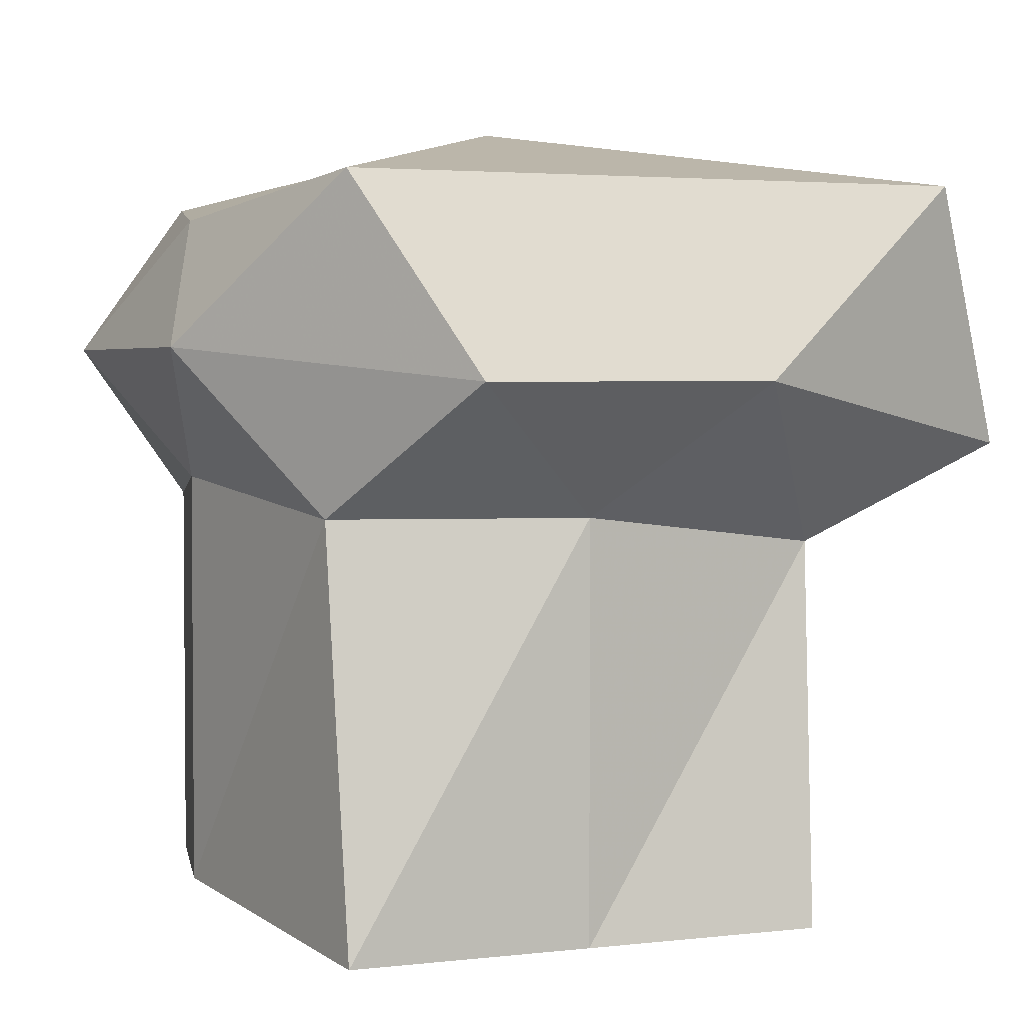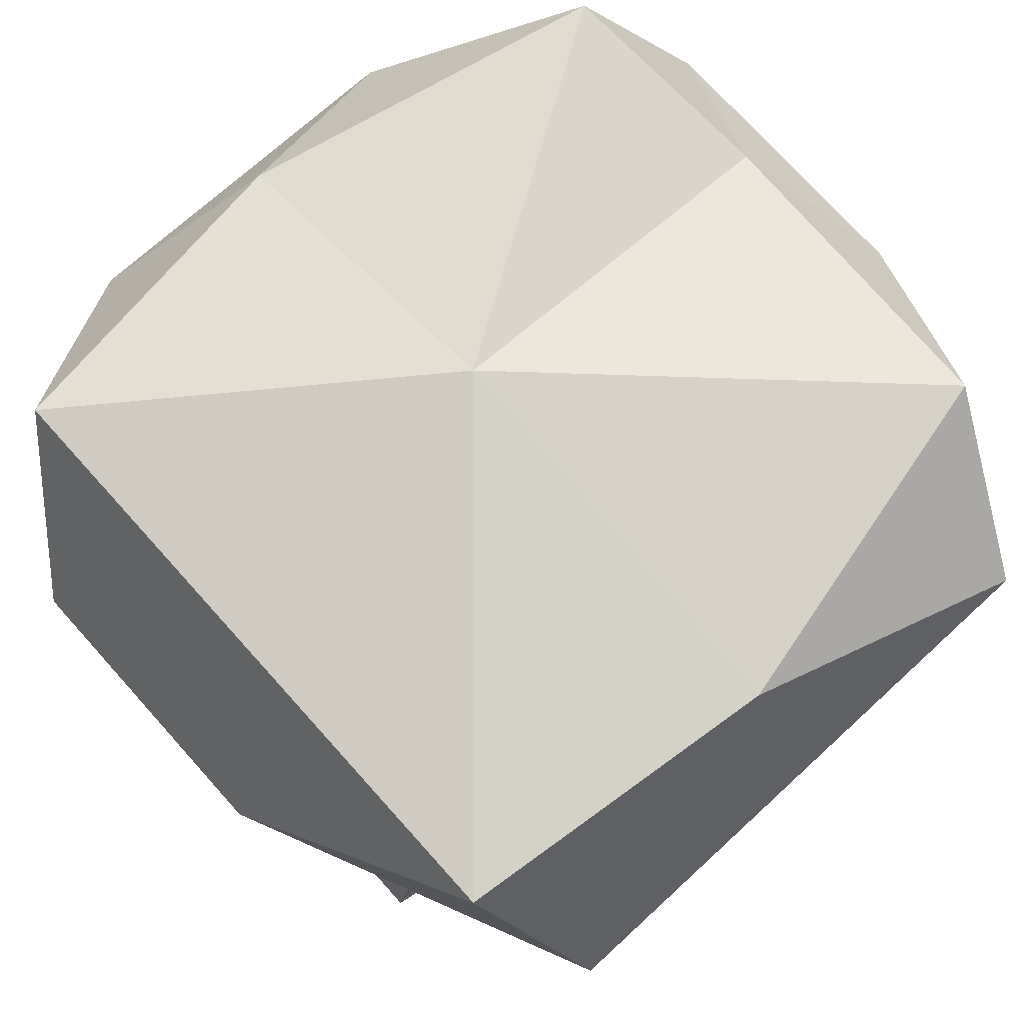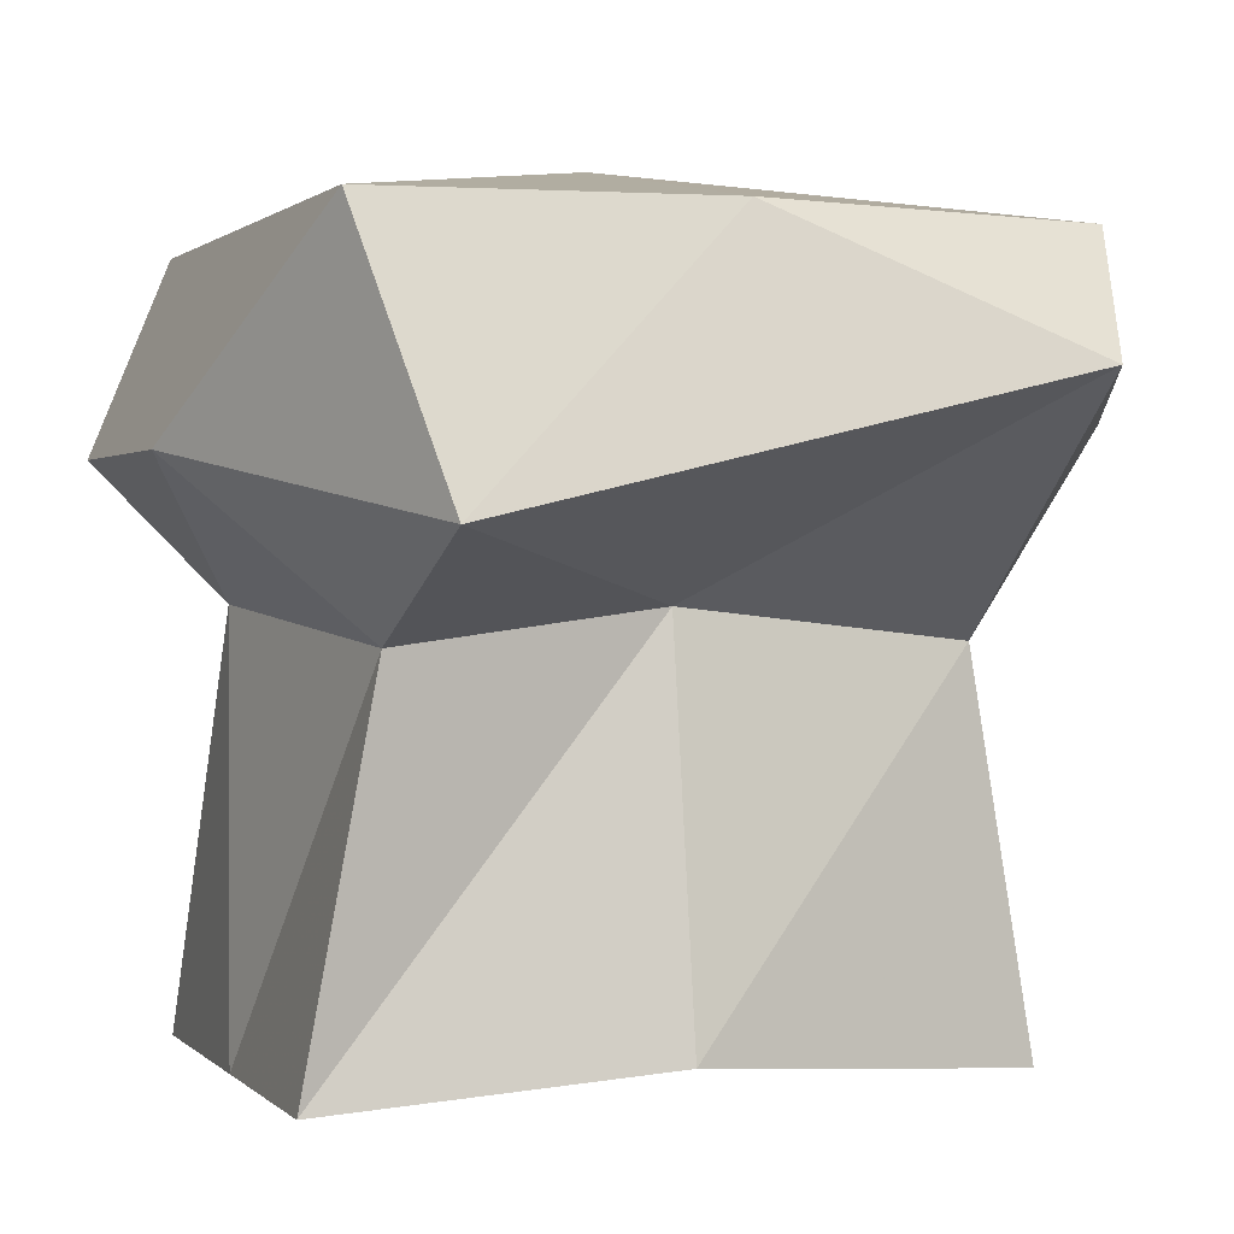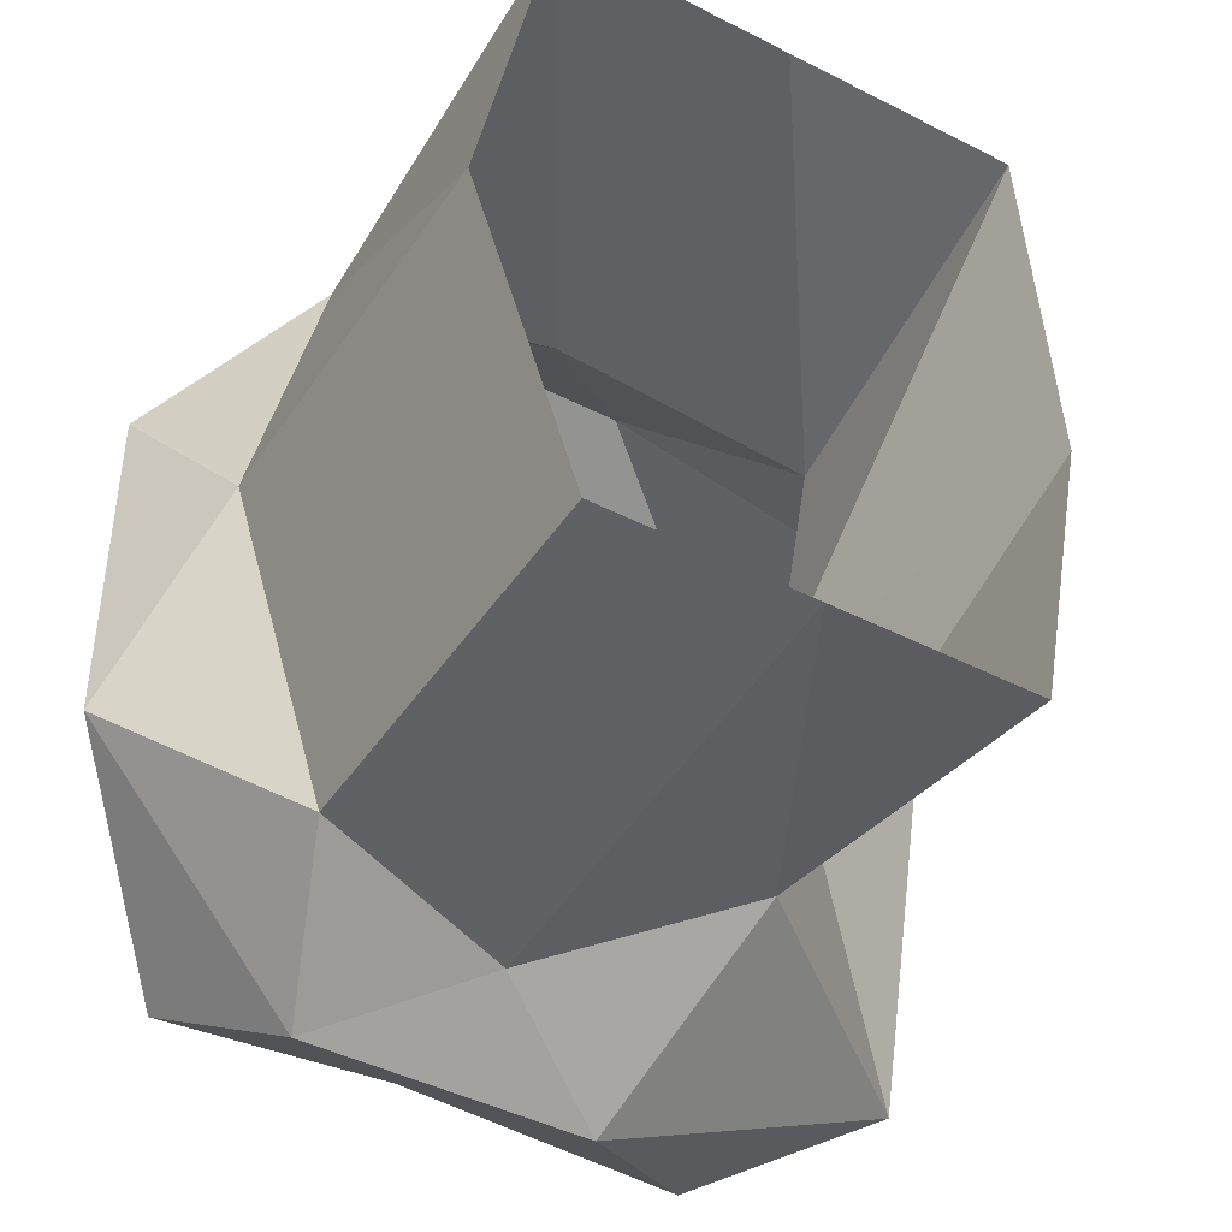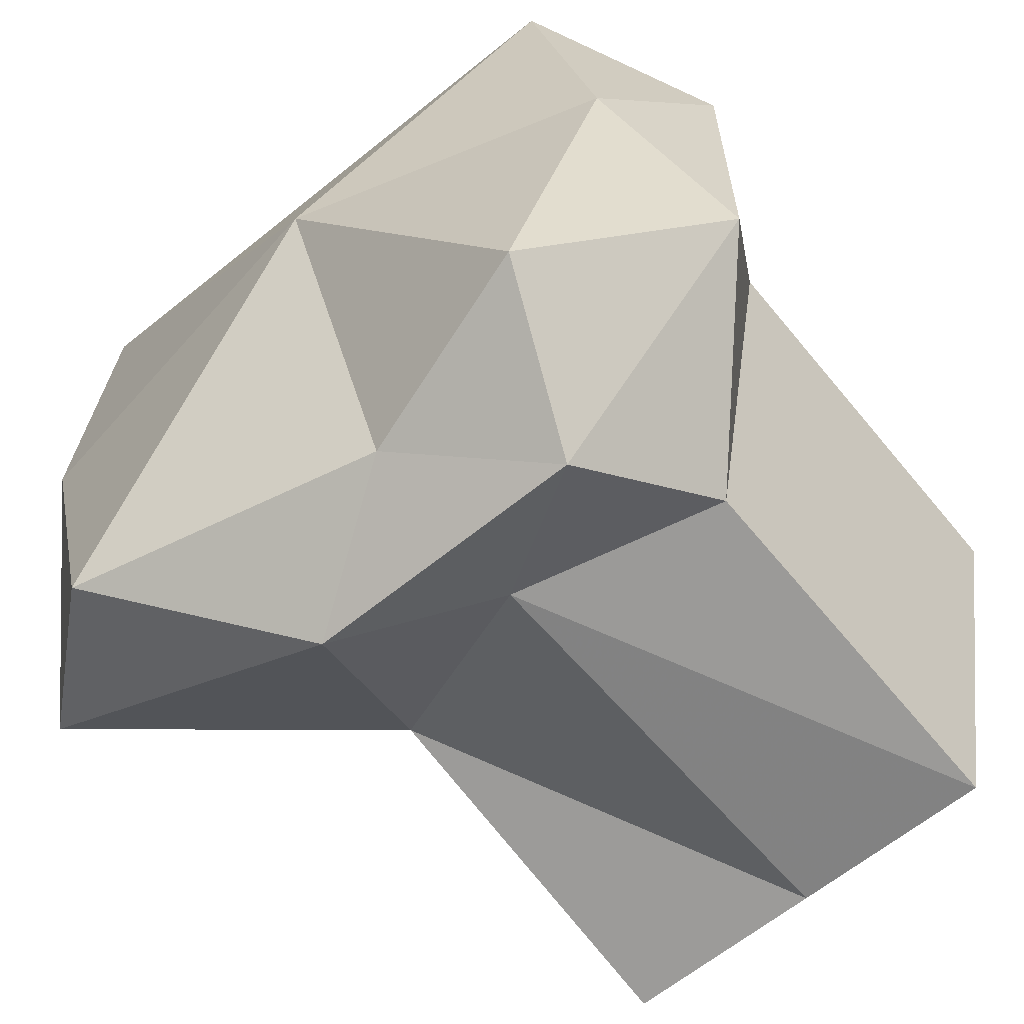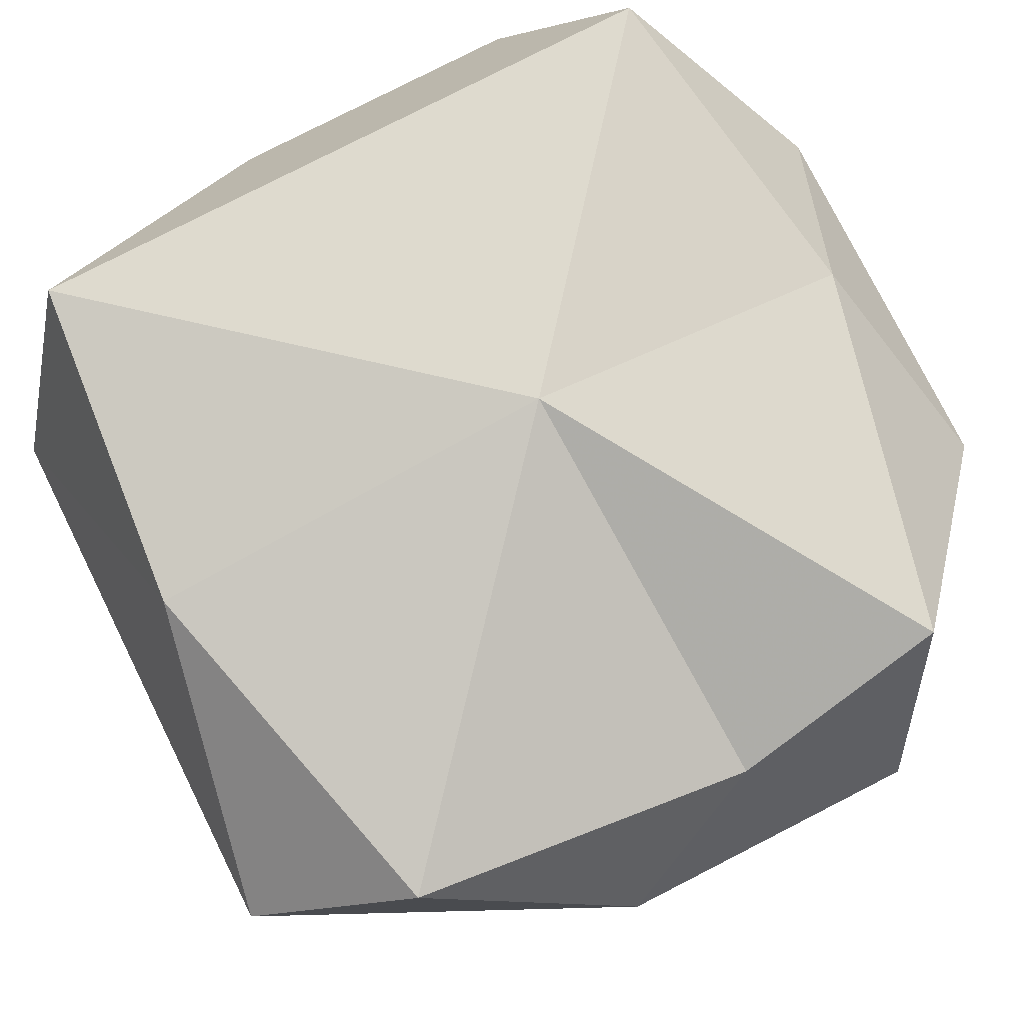
<metadata>
{"format":"obj","ext":"obj","renderer":"f3d","projection":"perspective","resolution":1024,"background":"white","views":[{"elev":3.0,"azim":-22.5,"up":"+Y"},{"elev":73.1,"azim":48.2,"up":"+Y"},{"elev":1.0,"azim":70.2,"up":"+Y"},{"elev":-43.4,"azim":-31.2,"up":"+Z"},{"elev":-63.5,"azim":-140.7,"up":"+Z"},{"elev":79.2,"azim":152.9,"up":"+Y"}]}
</metadata>
<code>
v 0.4062 1.047 -0.03906
v 0.02344 1.109 -0.03906
v 0.3203 1.047 -0.3828
v 0.4688 0.9219 -0.3203
v 0.4688 0.7969 0.2109
v 0.375 1.047 0.2734
v 0 1.047 0.2734
v -0.2344 1.047 0.2734
v -0.2891 1.016 -0.03906
v -0.2031 1.047 -0.3828
v 0 0.9844 -0.4141
v 0.1406 0.8906 -0.4766
v 0.2031 0.7031 -0.3203
v 0.2344 0.7344 -0.03906
v 0.2578 0.7031 0.2109
v 0.1406 0.8594 0.3672
v -0.1406 0.8594 0.3672
v -0.3516 0.8906 0.1172
v -0.3516 0.8906 -0.2266
v -0.1406 0.8906 -0.4766
v 0 0.7969 -0.4141
v 0 0.3359 -0.3828
v 0.2031 0.3359 -0.3828
v 0.2891 0.3672 -0.03906
v 0.2344 0.3359 0.2734
v 0 0.3359 0.2734
v 0 0.7344 0.2734
v -0.2344 0.7344 0.2109
v -0.2891 0.7656 -0.03906
v -0.2031 0.7344 -0.3828
v -0.2031 0.3359 -0.3828
v -0.2344 0.3359 0.2734
v -0.2891 0.3672 -0.03906
f 1 2 3
f 1 3 4
f 1 4 5
f 1 5 6
f 1 6 2
f 2 6 7
f 2 7 8
f 2 8 9
f 2 9 10
f 2 10 11
f 2 11 3
f 3 11 12
f 3 12 4
f 4 12 13
f 4 13 14
f 4 14 5
f 5 14 15
f 5 15 16
f 5 16 6
f 6 16 7
f 7 16 17
f 7 17 8
f 8 17 18
f 8 18 9
f 9 18 19
f 9 19 10
f 10 19 20
f 10 20 11
f 11 20 12
f 12 20 21
f 12 21 13
f 13 21 22
f 13 22 23
f 13 23 24
f 13 24 14
f 14 24 25
f 14 25 15
f 15 25 26
f 15 26 27
f 15 27 16
f 16 27 17
f 17 27 28
f 17 28 18
f 18 28 29
f 18 29 19
f 19 29 30
f 19 30 20
f 20 30 21
f 21 30 31
f 21 31 22
f 28 32 33
f 28 33 29
f 29 33 31
f 29 31 30
f 27 26 32
f 27 32 28

</code>
